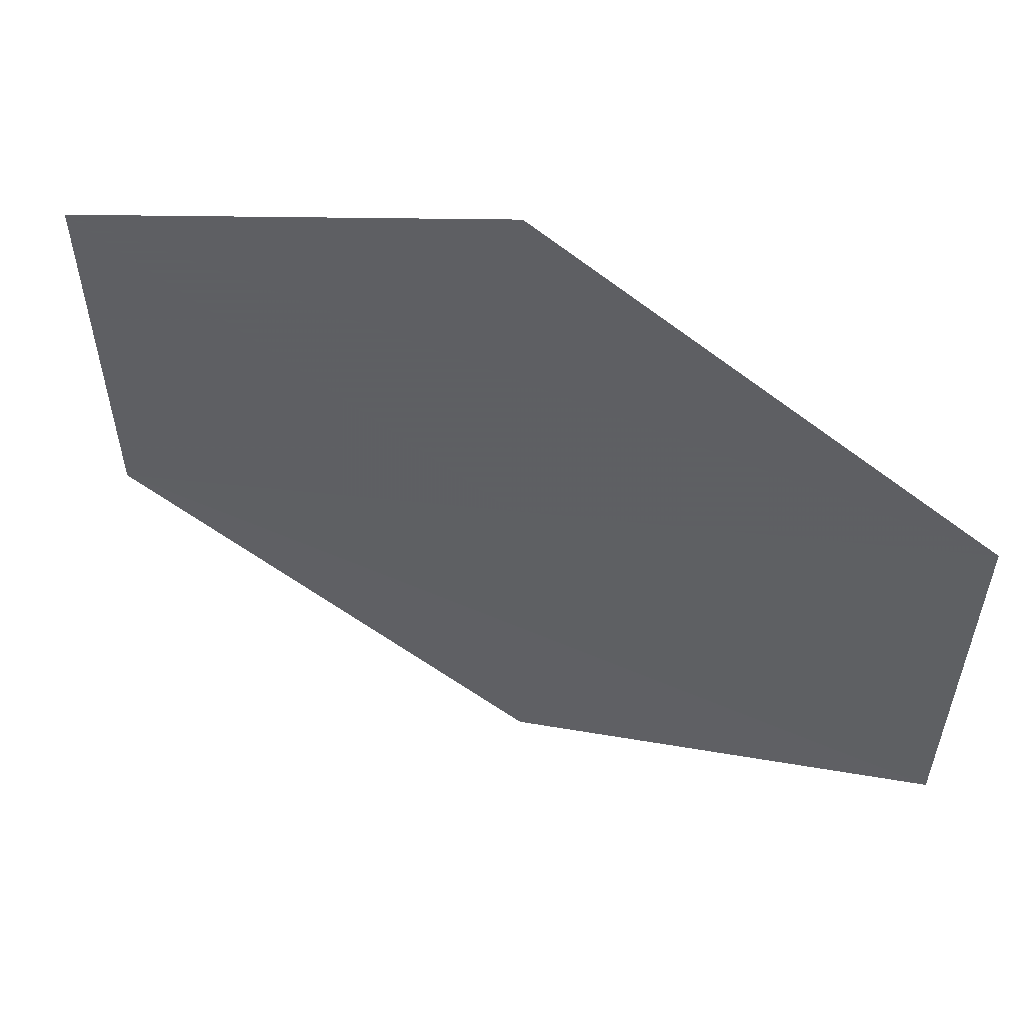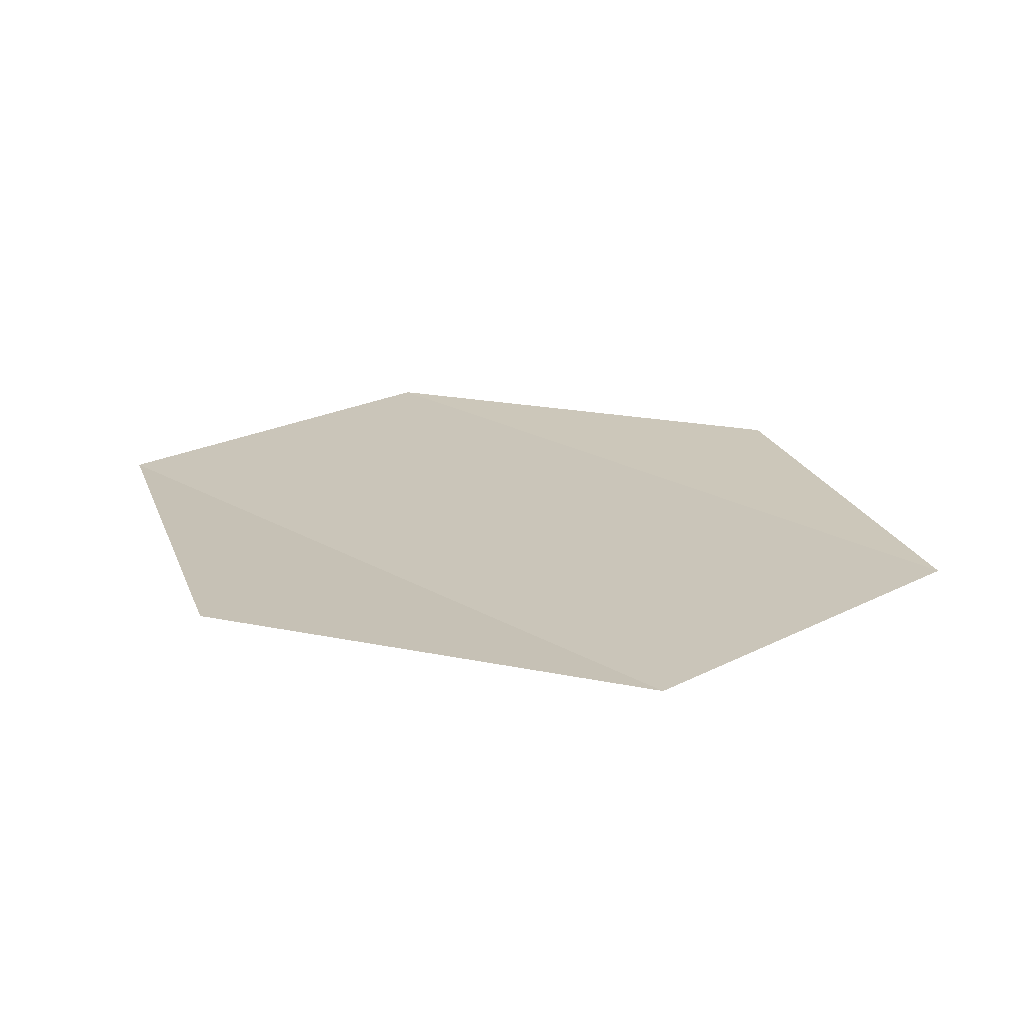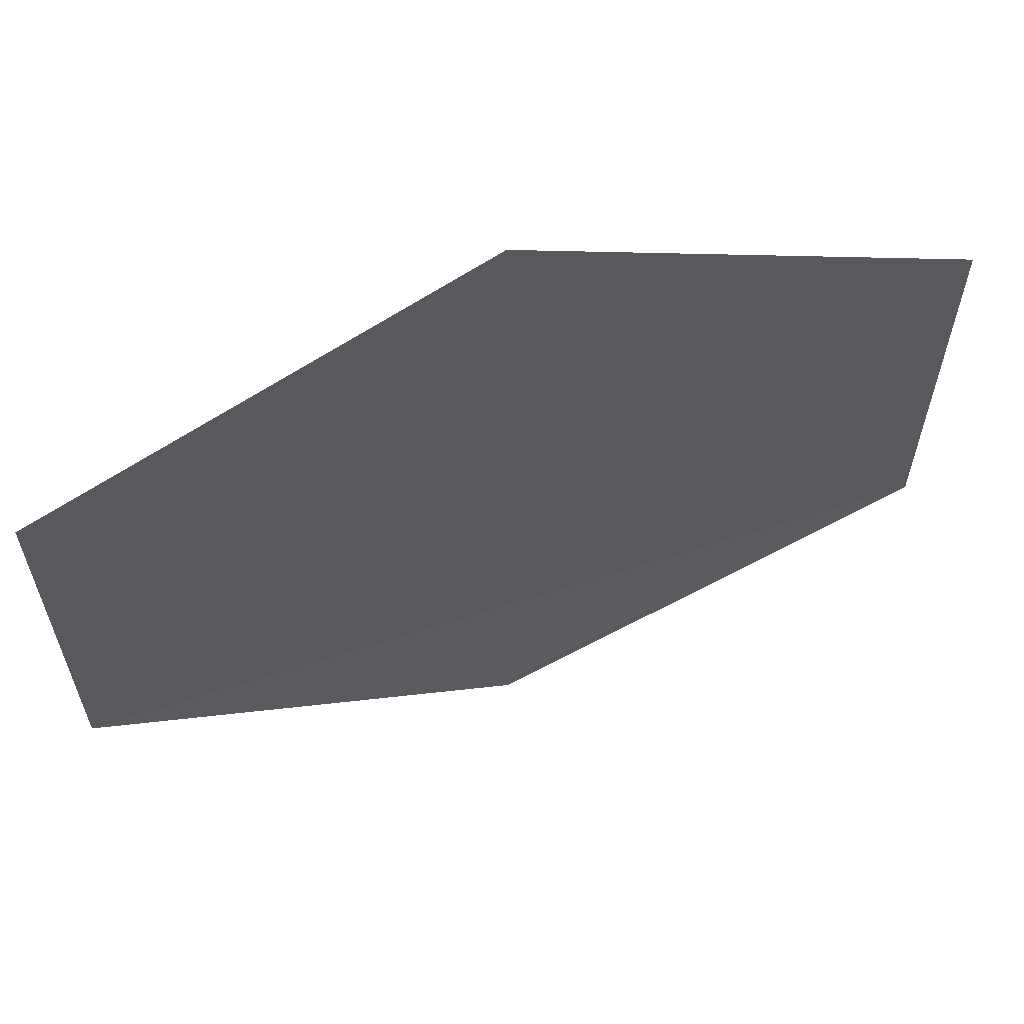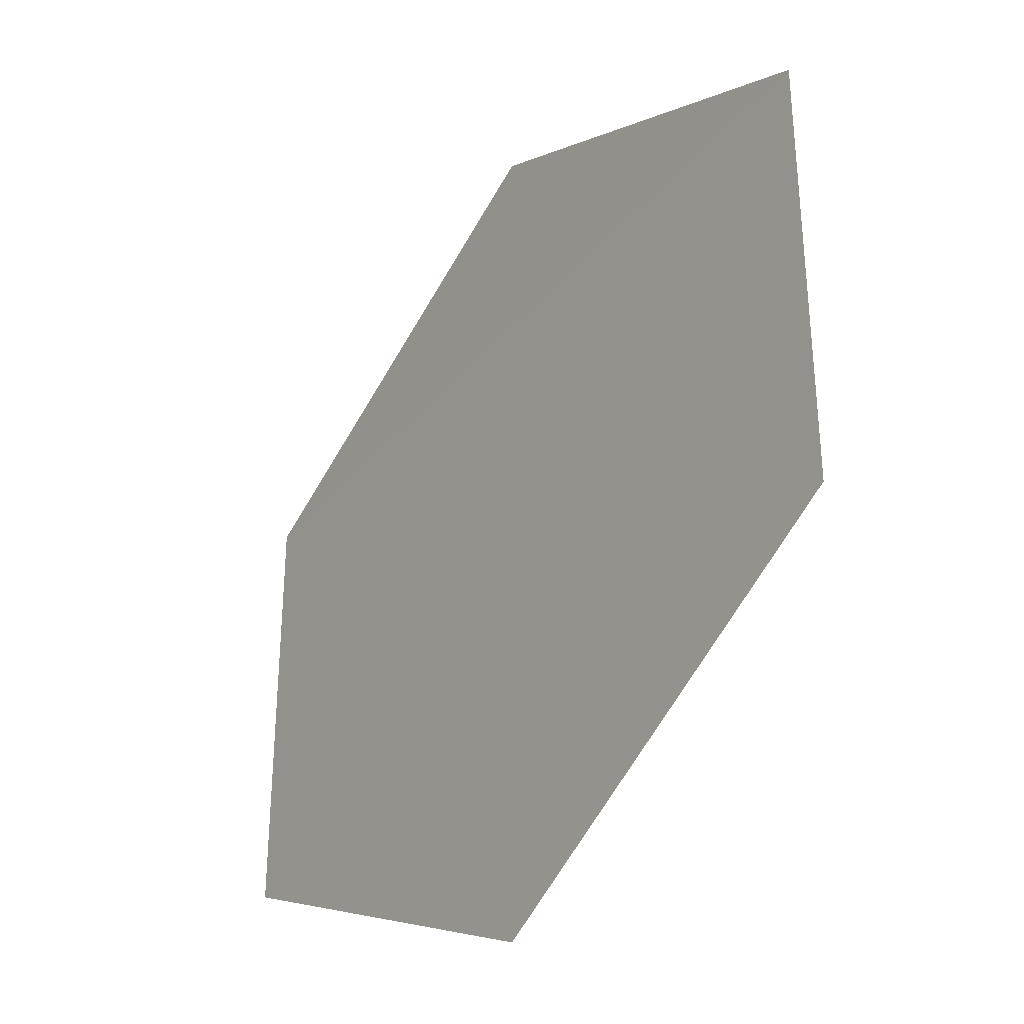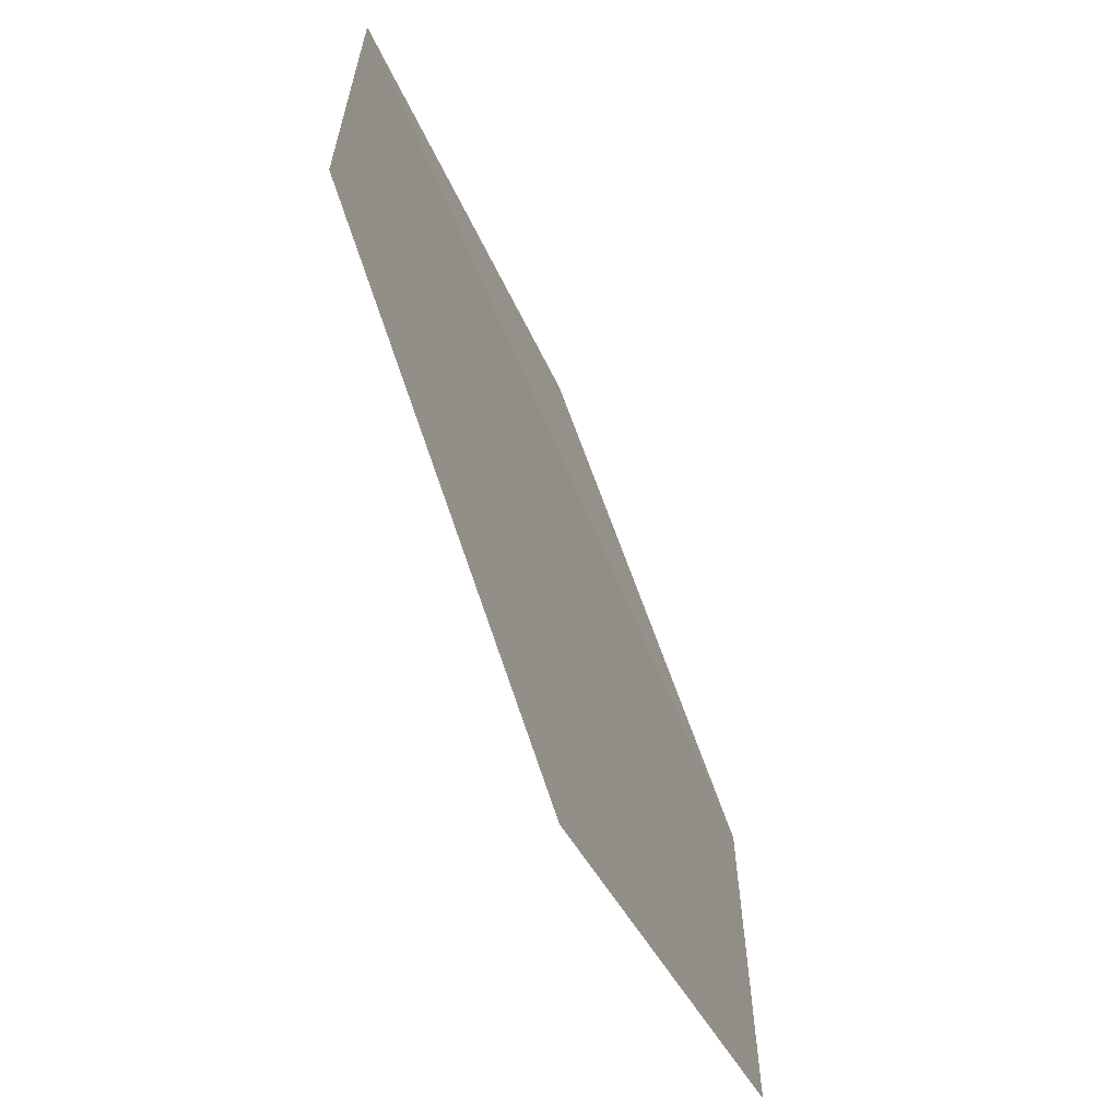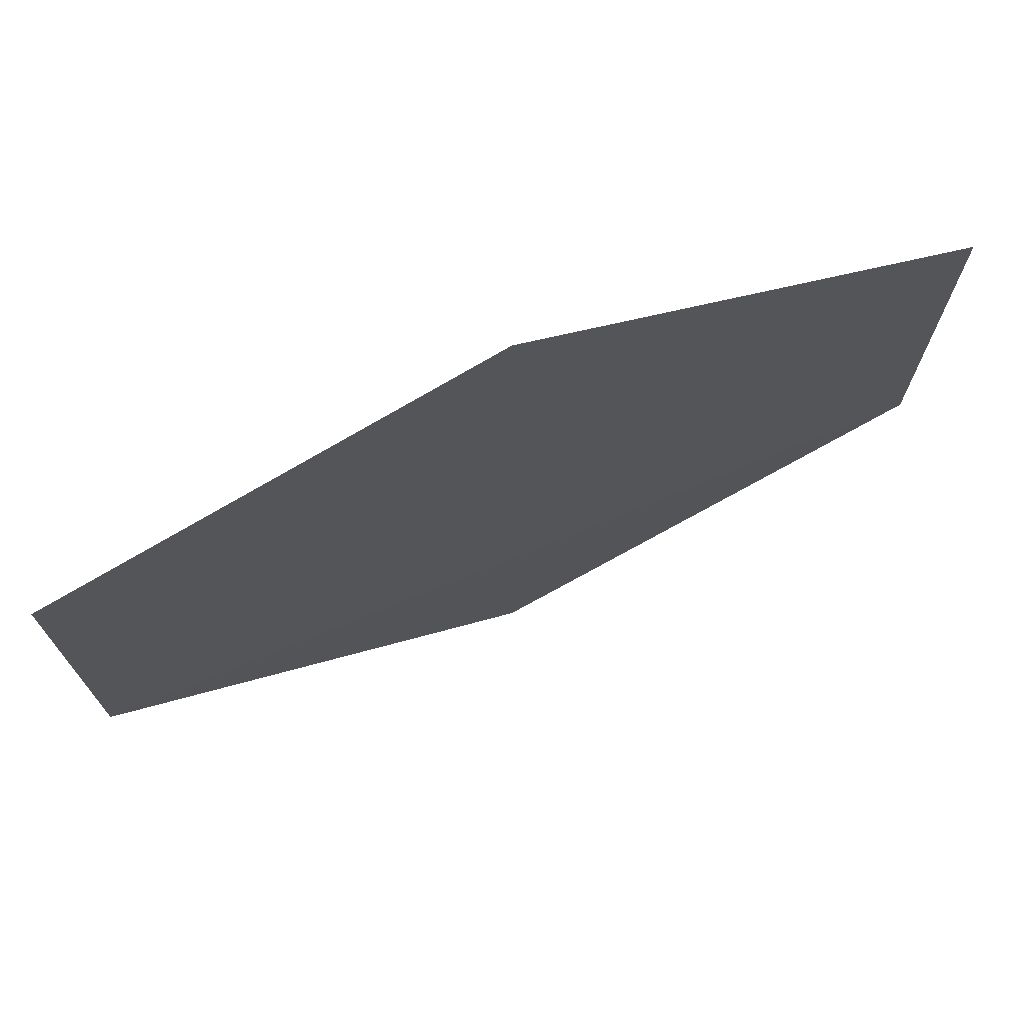
<metadata>
{"format":"obj","ext":"obj","renderer":"f3d","projection":"perspective","resolution":1024,"background":"white","views":[{"elev":58.3,"azim":24.0,"up":"+Z"},{"elev":20.6,"azim":46.6,"up":"+Y"},{"elev":63.2,"azim":-18.2,"up":"+Z"},{"elev":-34.4,"azim":-123.6,"up":"+Z"},{"elev":-65.8,"azim":113.0,"up":"+Z"},{"elev":74.4,"azim":-22.0,"up":"+Z"}]}
</metadata>
<code>
o 9853
v 2244 1879 20
v 2244 1879 20
v 2244 1879 19.99
v 2244 1879 20
v 2244 1879 20
v 2244 1879 20
v 2244 1879 20
v 2244 1879 20
v 2244 1879 20
v 2244 1879 20
v 2244 1879 20
v 2244 1879 20
v 2244 1879 20
v 2244 1879 20
v 2244 1879 20
v 2244 1879 20.01
v 2244 1879 20
v 2244 1879 20
f 1 2 3
f 4 2 5
f 6 5 7
f 8 9 3
f 10 9 11
f 12 11 13
f 14 15 16
f 17 18 16

</code>
